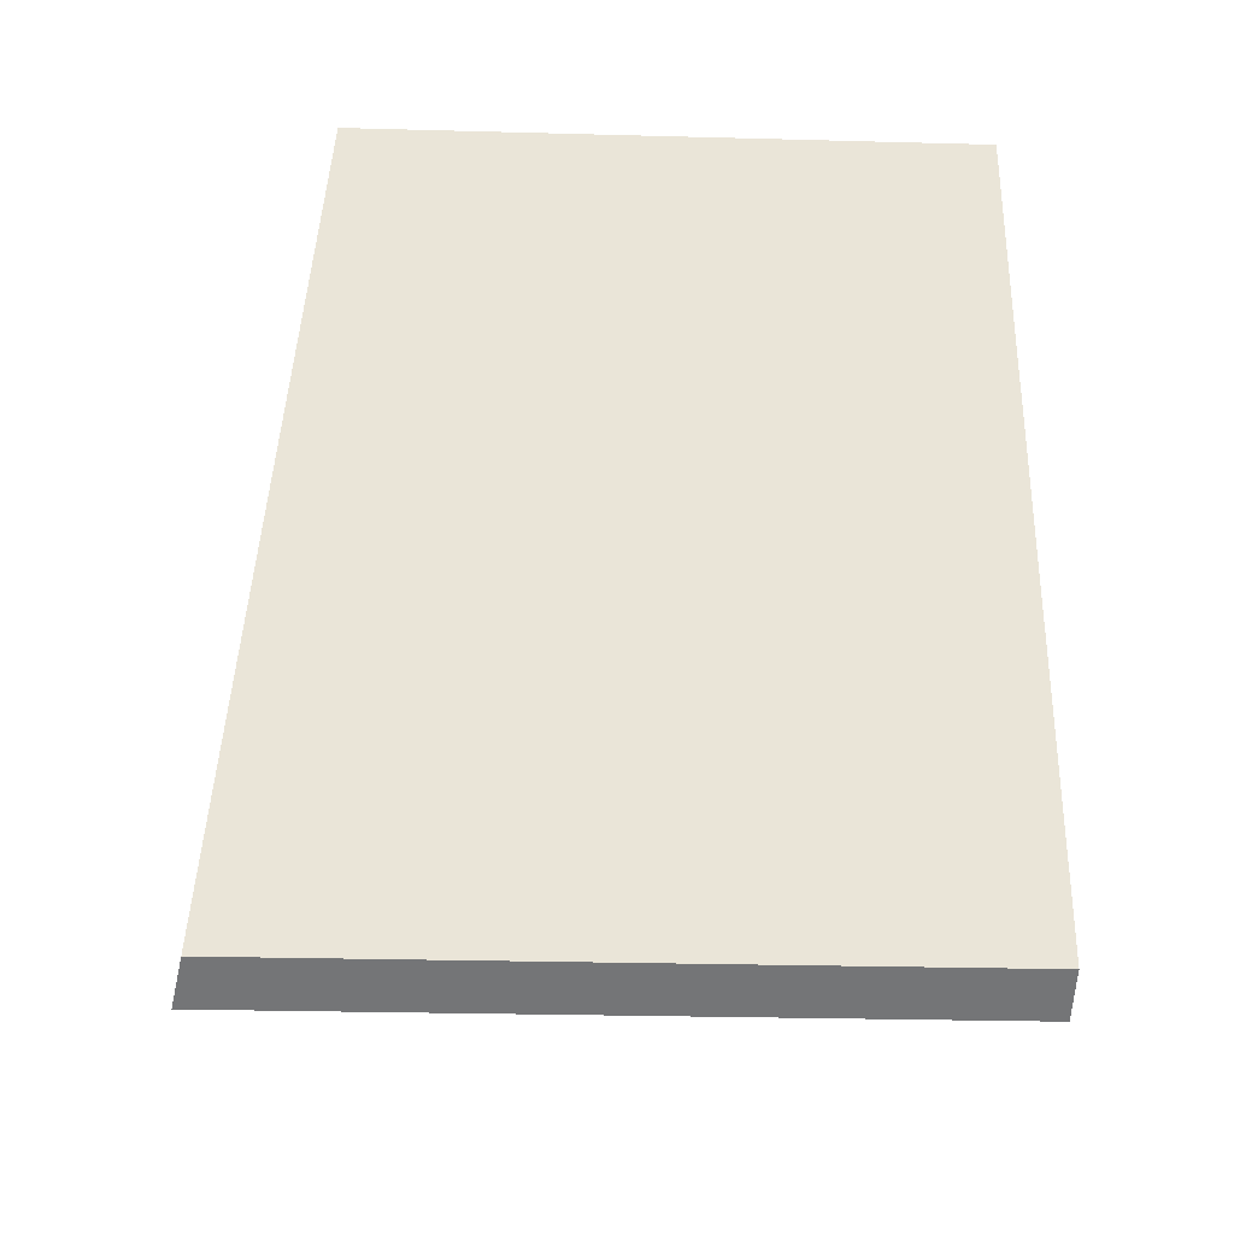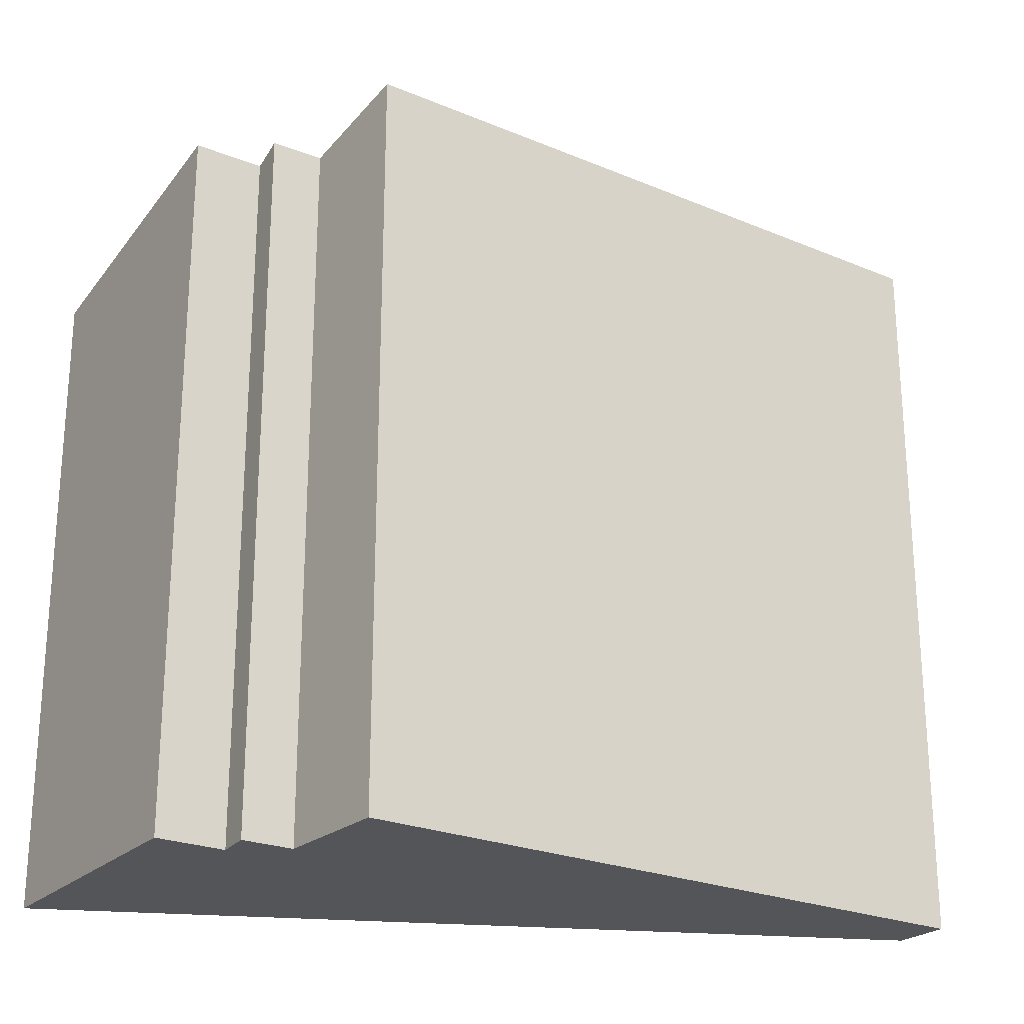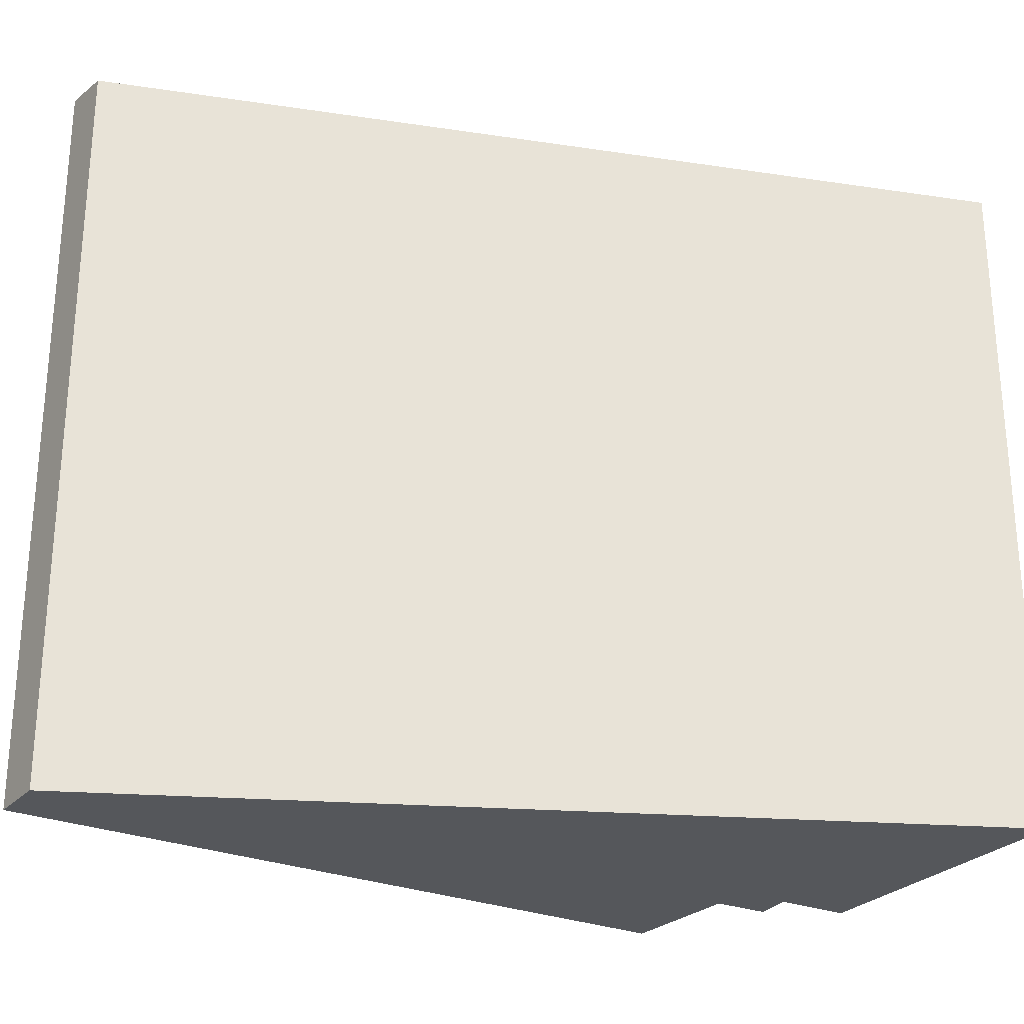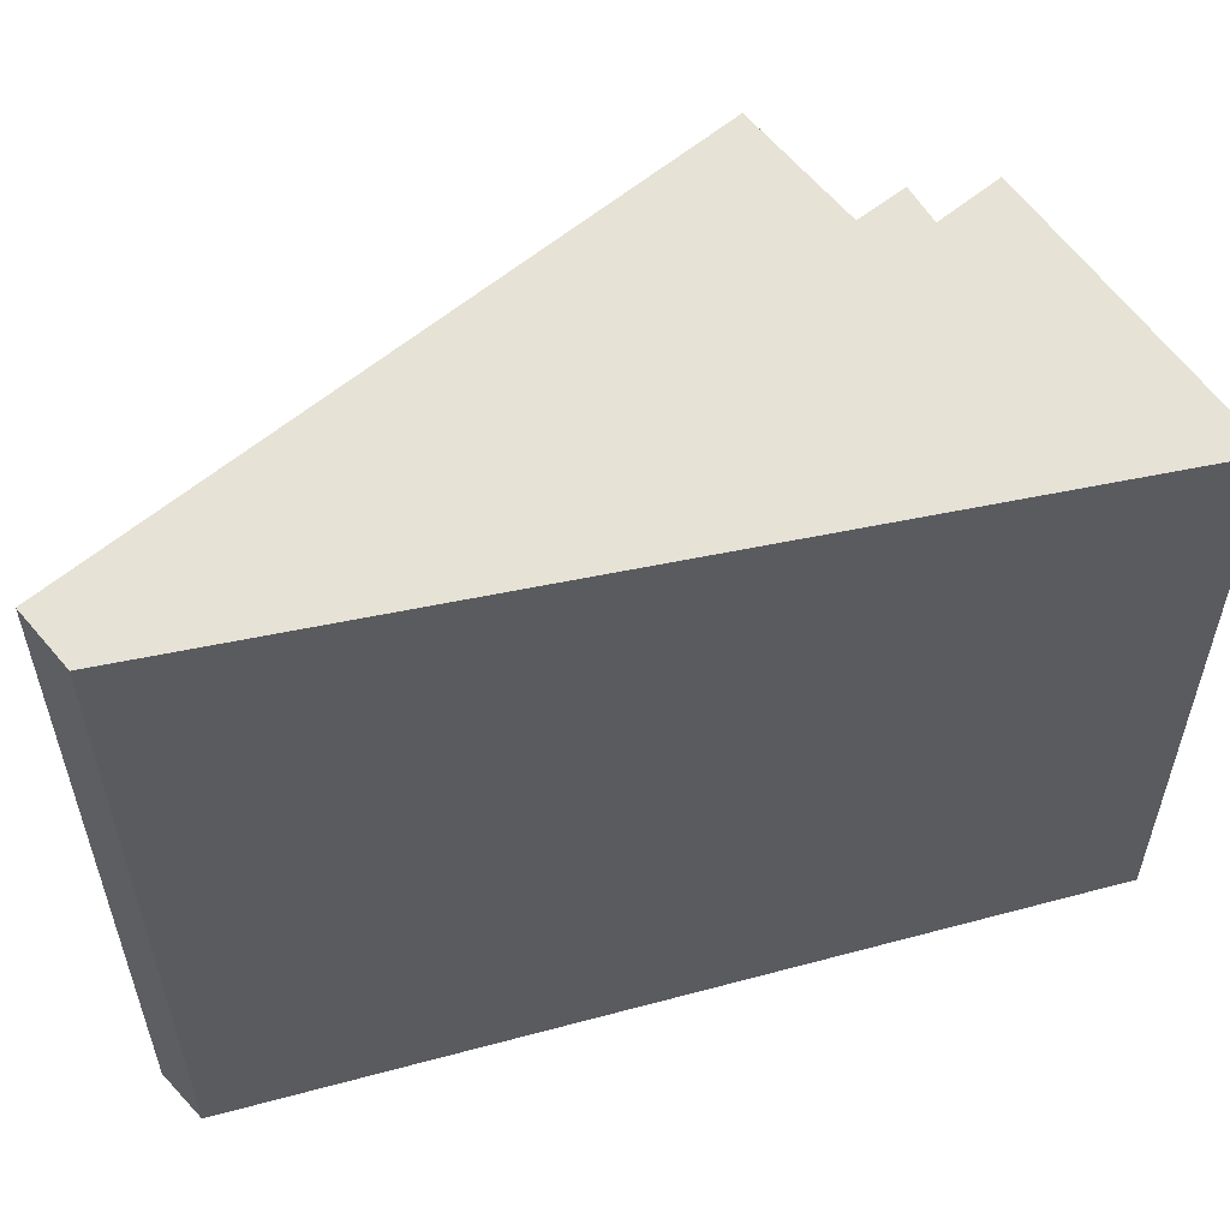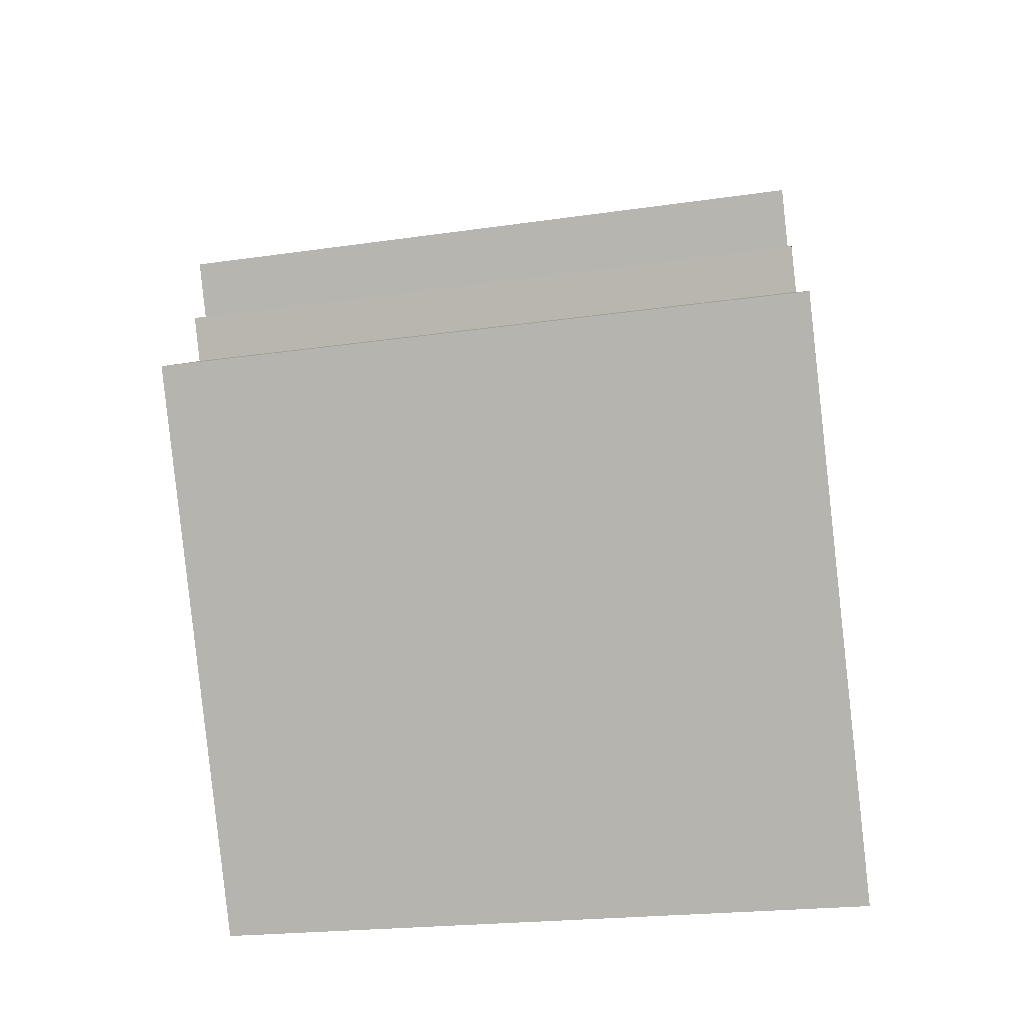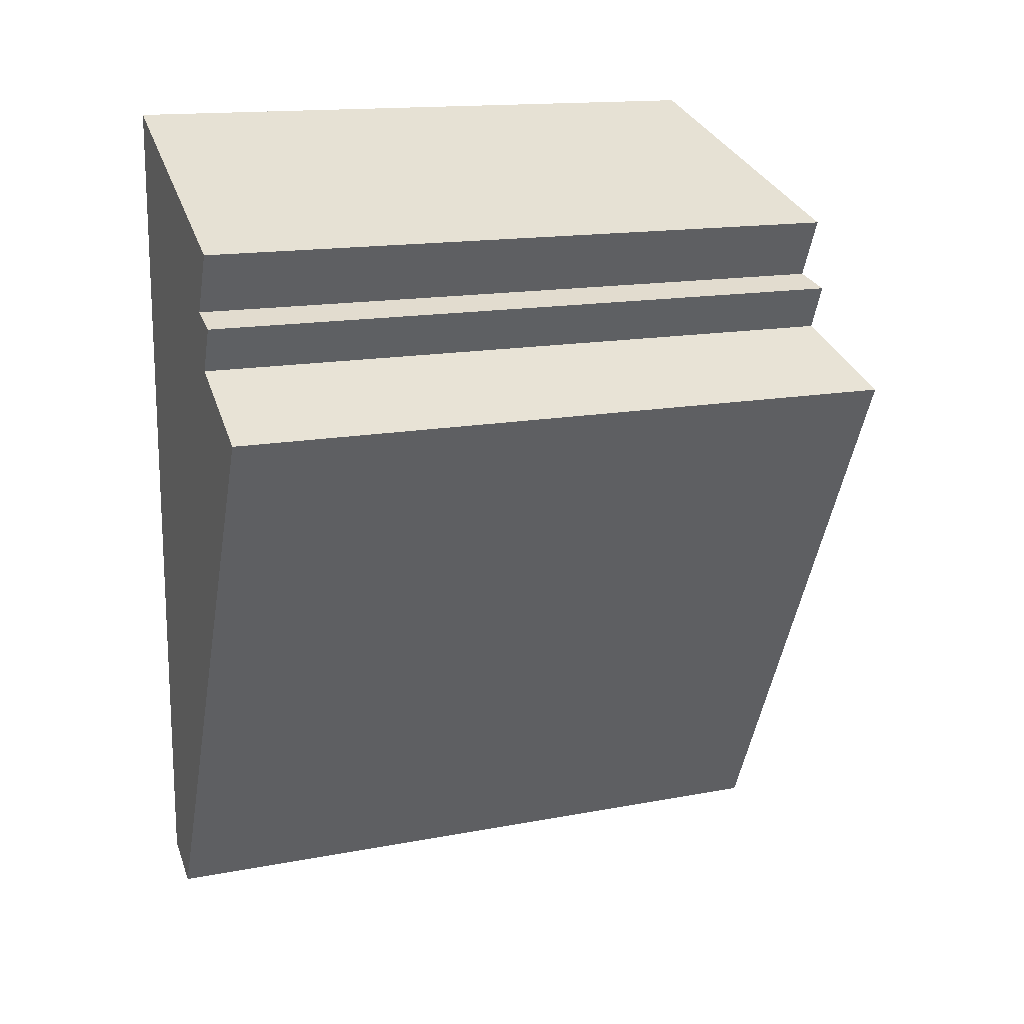
<metadata>
{"format":"obj","ext":"obj","renderer":"f3d","projection":"perspective","resolution":1024,"background":"white","views":[{"elev":-30.0,"azim":-92.2,"up":"+Z"},{"elev":-24.1,"azim":81.6,"up":"+Y"},{"elev":-26.7,"azim":-96.4,"up":"+Y"},{"elev":56.4,"azim":-105.7,"up":"+Y"},{"elev":-21.9,"azim":104.2,"up":"+Z"},{"elev":15.2,"azim":67.9,"up":"+Z"}]}
</metadata>
<code>
v  4.479 13.22 -4.497
v  4.253 13.08 -3.4
v  4.879 13.21 -3.629
v  6.217 13.65 -5.952
v  6.419 13.65 -5.545
v  0 12.02 7.36e-16
v  4.806 13.08 -2.244
v  0 13.43 -16.1
v  0.952 13.64 -16.57
v  4.479 2.754e-16 -4.497
v  4.879 2.222e-16 -3.629
v  6.419 3.395e-16 -5.545
v  0.952 1.015e-15 -16.57
v  6.217 3.645e-16 -5.952
v  4.253 2.082e-16 -3.4
v  4.806 1.374e-16 -2.244
v  0 0 0
v  0 9.858e-16 -16.1
g defaultobject
f 1 2 3
f 4 1 5
f 2 6 7
f 6 2 8
f 8 2 1
f 8 1 4
f 8 4 9
f 3 10 1
f 10 3 11
f 12 4 5
f 4 12 9
f 9 12 13
f 13 12 14
f 7 15 2
f 15 7 16
f 1 12 5
f 12 1 10
f 6 16 7
f 16 6 17
f 13 8 9
f 8 13 18
f 18 6 8
f 6 18 17
f 2 11 3
f 11 2 15
f 14 18 13
f 18 14 10
f 18 10 17
f 10 14 12
f 17 10 15
f 15 10 11
f 17 15 16

</code>
